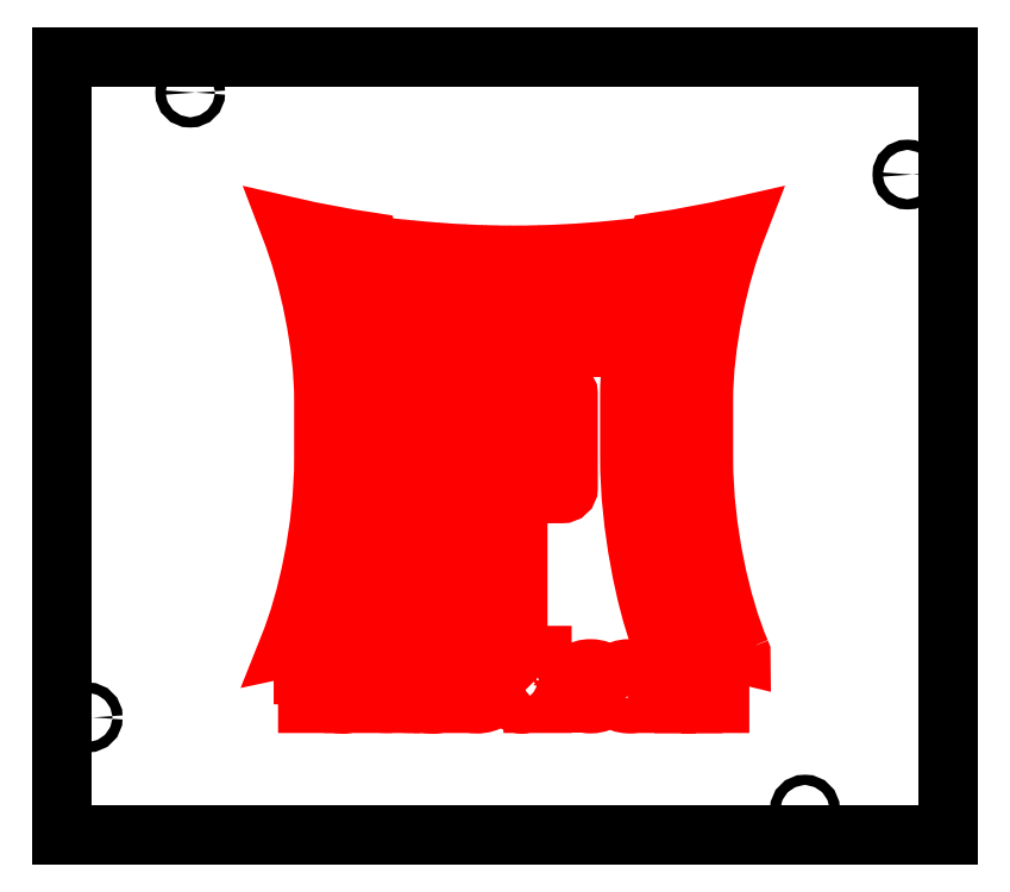
<metadata>
{"format":"dxf","ext":"dxf","renderer":"ezdxf+matplotlib","layout":"modelspace","background":"white","min_lineweight":24,"dpi":150}
</metadata>
<code>
0
SECTION
2
ENTITIES
0
CIRCLE
8
0
10
160
20
106
30
0
40
2
0
CIRCLE
8
0
10
-160
20
-106
30
0
40
2
0
CIRCLE
8
0
10
120
20
-142
30
0
40
2
0
CIRCLE
8
0
10
-120
20
138
30
0
40
2
0
LINE
8
0
10
176
20
152
30
0
11
-170
21
152
31
0
0
LINE
8
0
10
-170
20
152
30
0
11
-170
21
-152
31
0
0
LINE
8
0
10
176
20
-152
30
0
11
-170
21
-152
31
0
0
LINE
8
0
10
176
20
152
30
0
11
176
21
-152
31
0
0
INSERT
8
0
2
block 2
10
-386.2
20
385.5
30
0
41
19.65
42
19.65
43
19.65
0
INSERT
8
0
2
block 3
10
-386.2
20
385.5
30
0
41
19.65
42
19.65
43
19.65
0
ENDSEC
0
EOF

</code>
